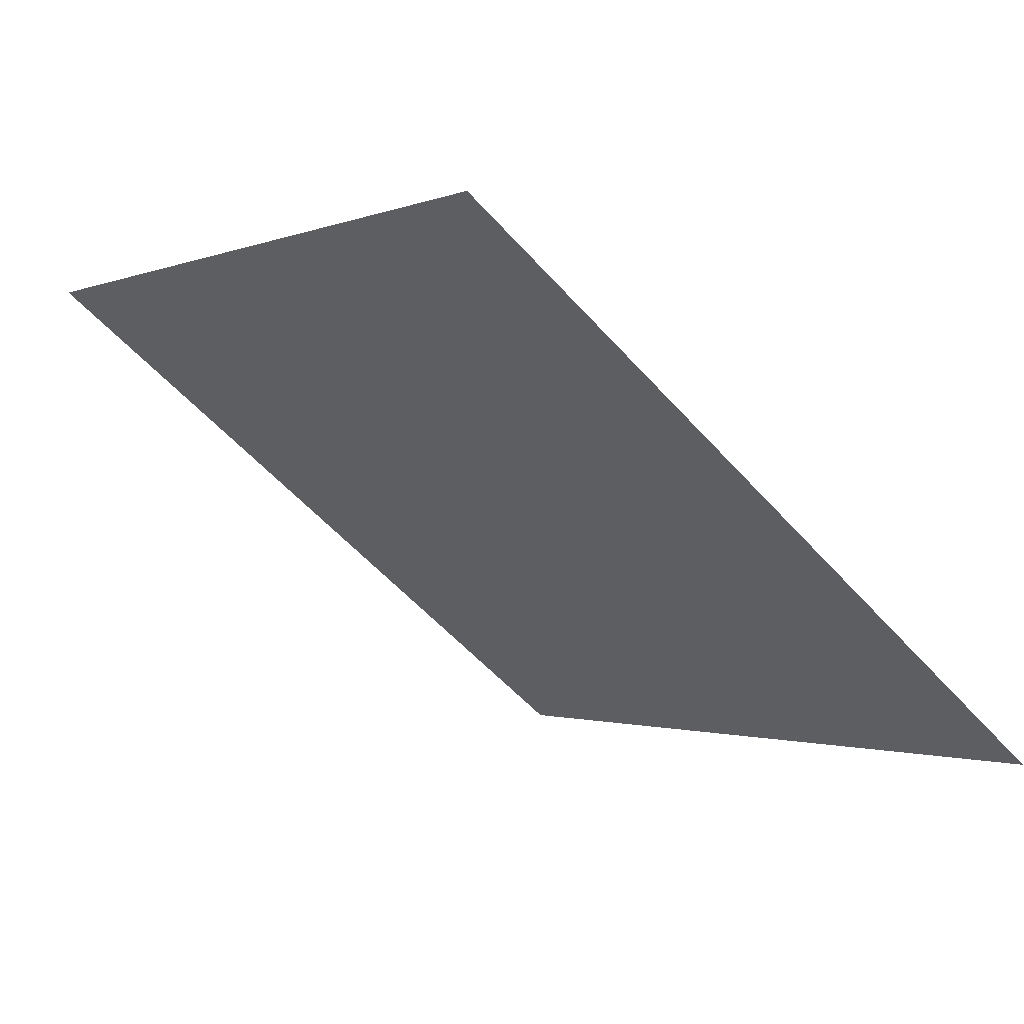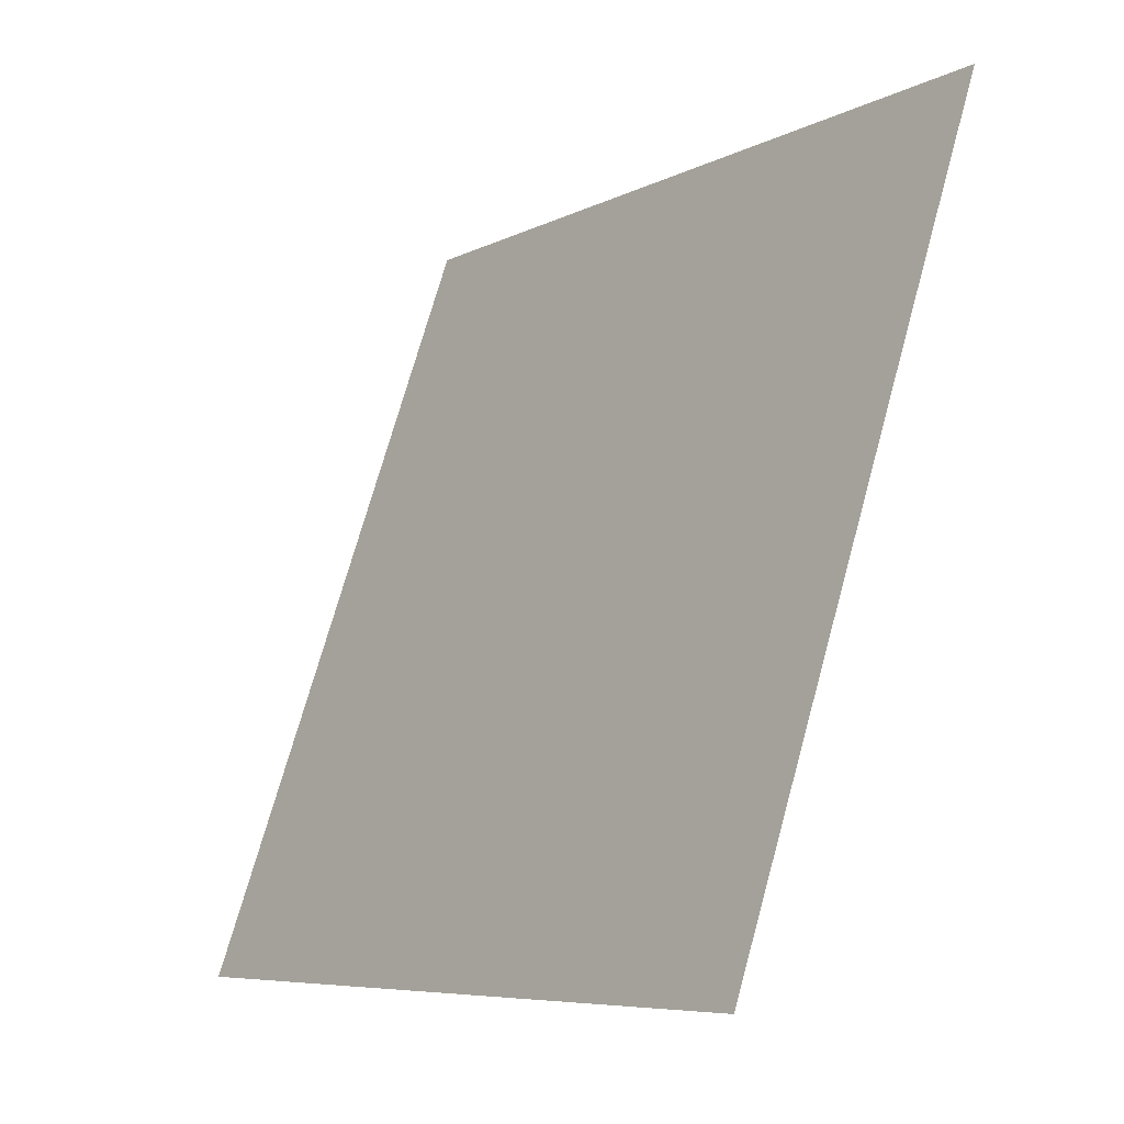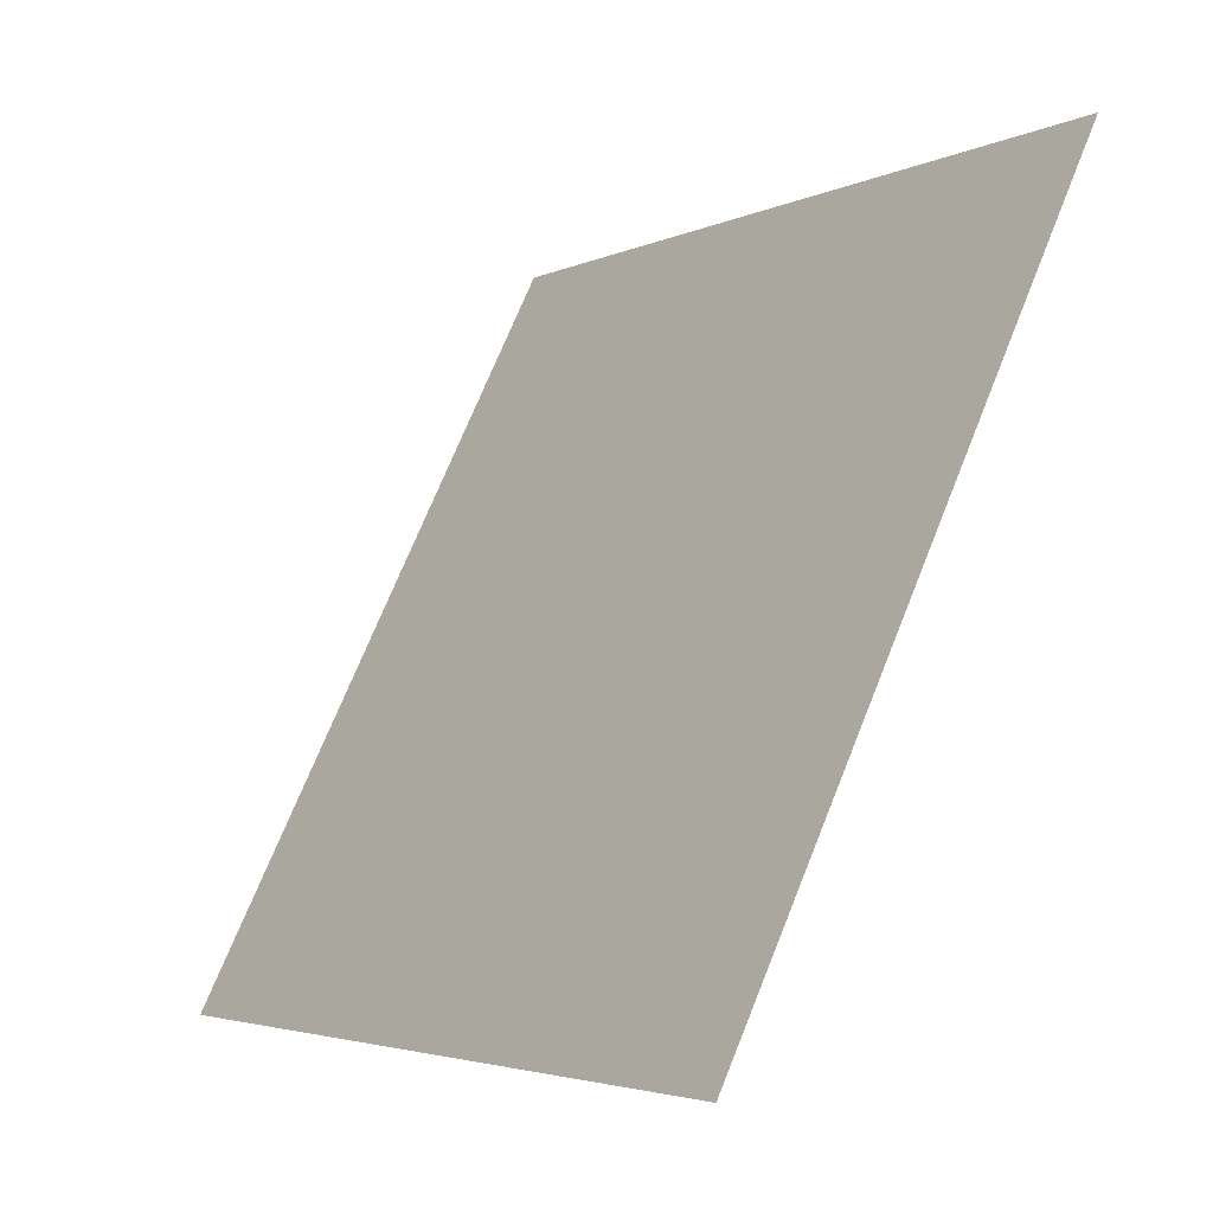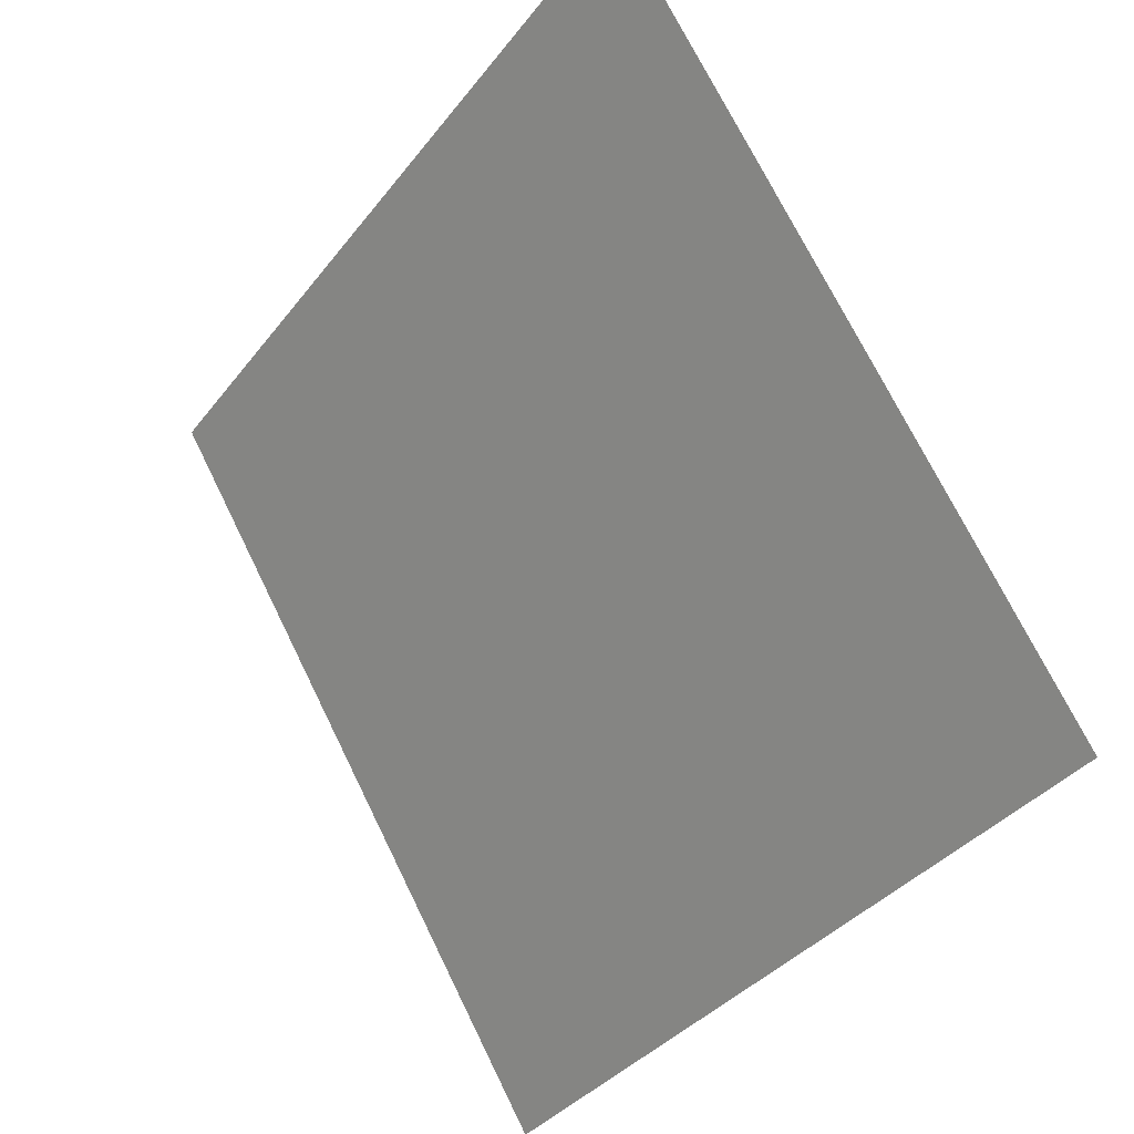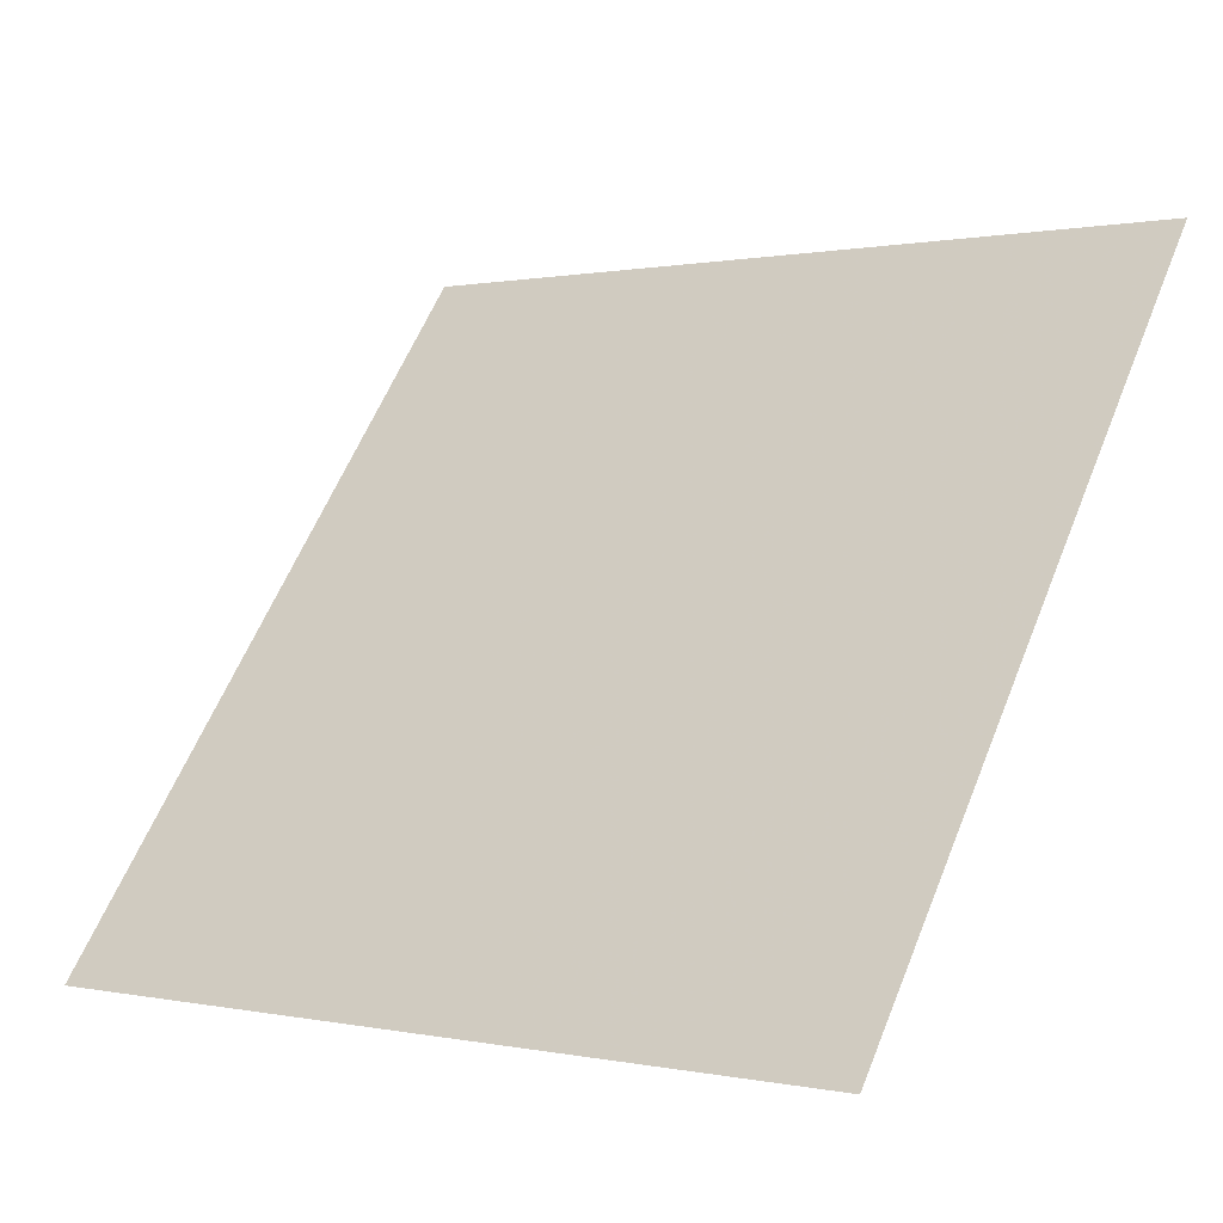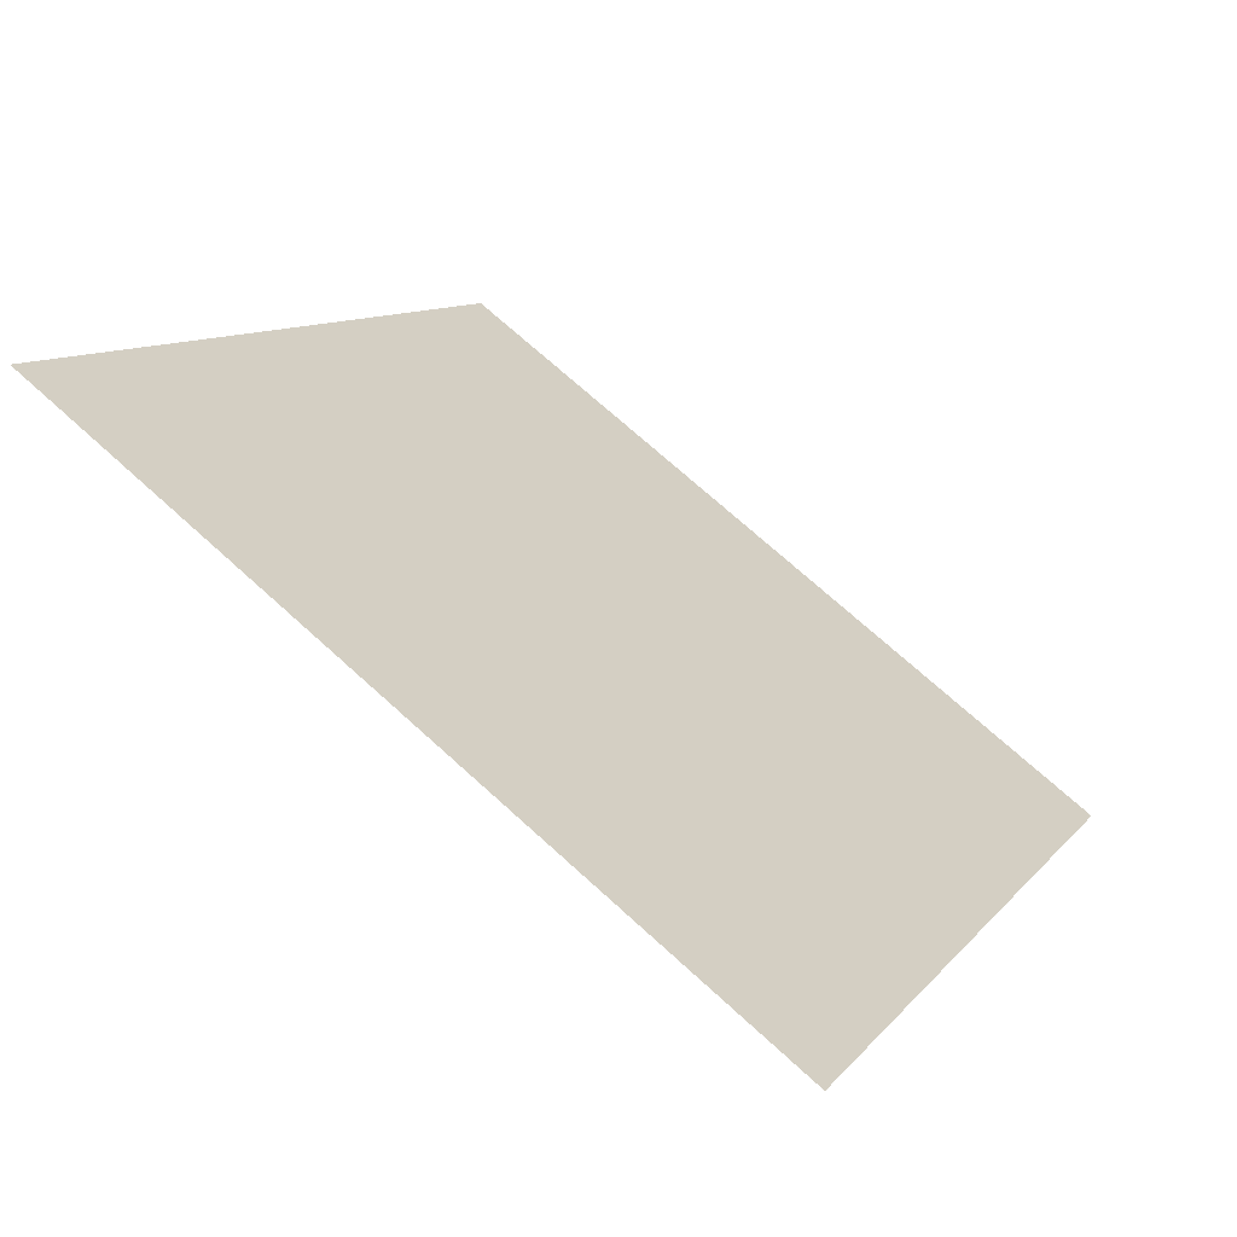
<metadata>
{"format":"obj","ext":"obj","renderer":"f3d","projection":"perspective","resolution":1024,"background":"white","views":[{"elev":-2.9,"azim":56.1,"up":"+Y"},{"elev":71.3,"azim":104.1,"up":"+Z"},{"elev":70.5,"azim":110.5,"up":"+Z"},{"elev":71.4,"azim":62.5,"up":"+Z"},{"elev":-0.4,"azim":36.8,"up":"+Z"},{"elev":8.9,"azim":113.5,"up":"+Y"}]}
</metadata>
<code>
v -0.1582 0.542 0.1774
v -0.1648 0.5422 0.1775
v -0.1647 0.5461 0.1827
v -0.1581 0.546 0.1827
f 4 3 2 1

</code>
